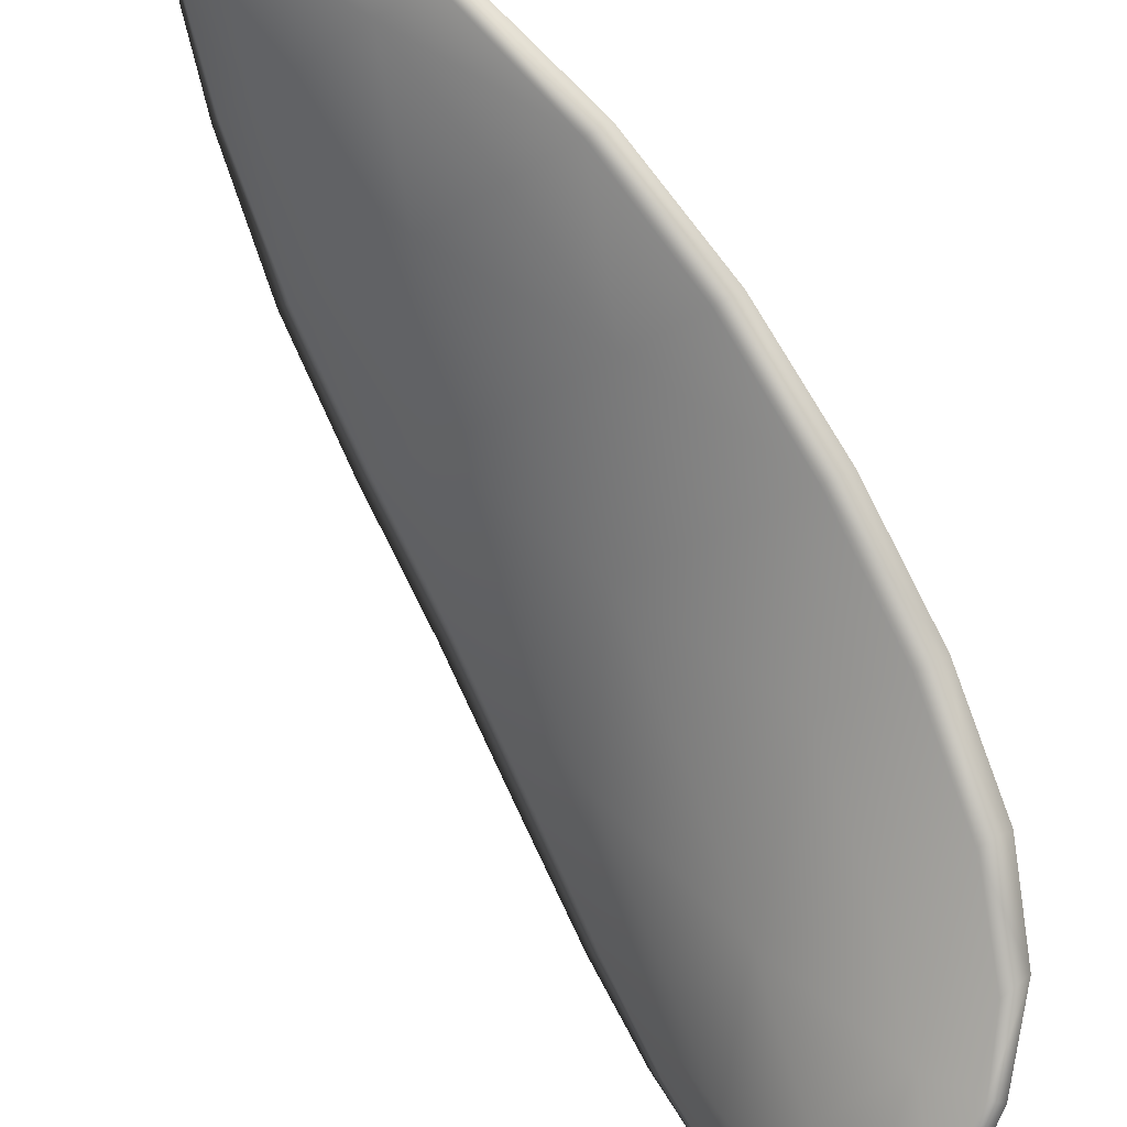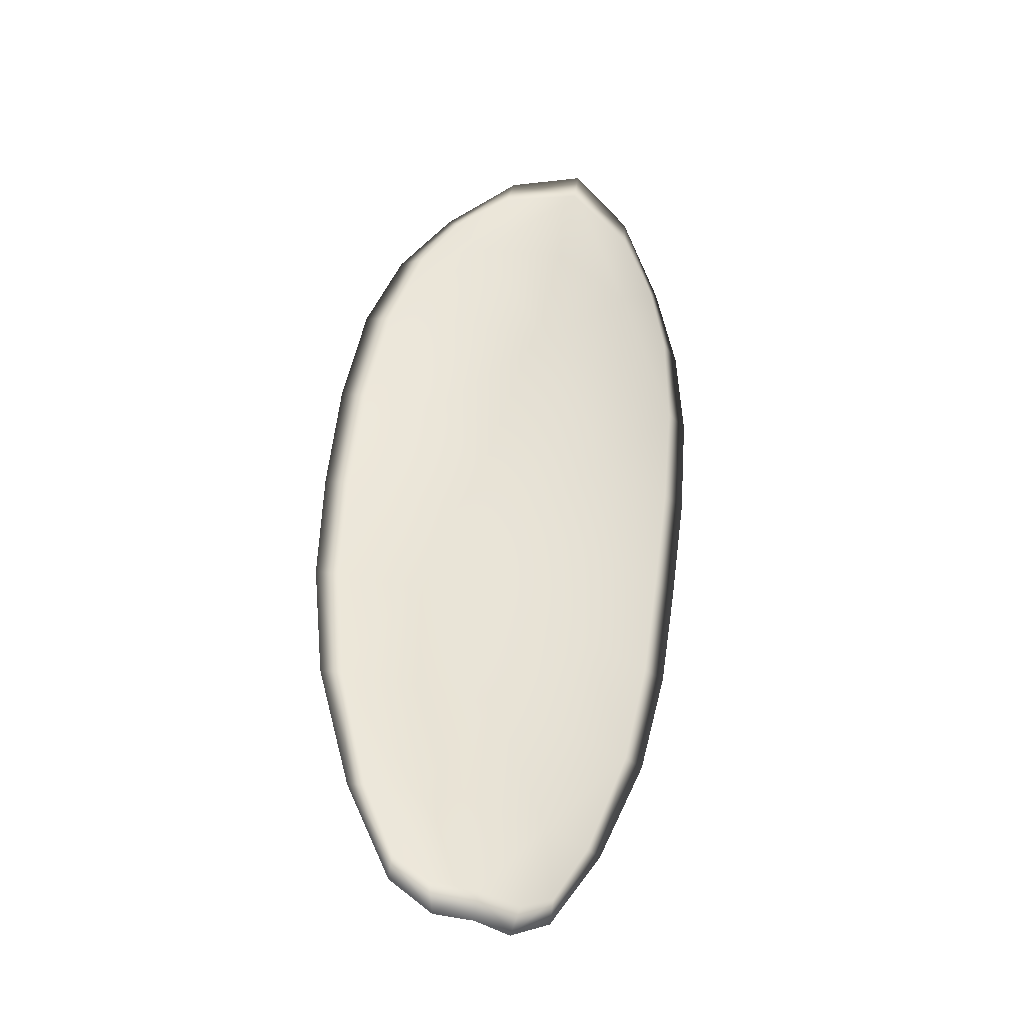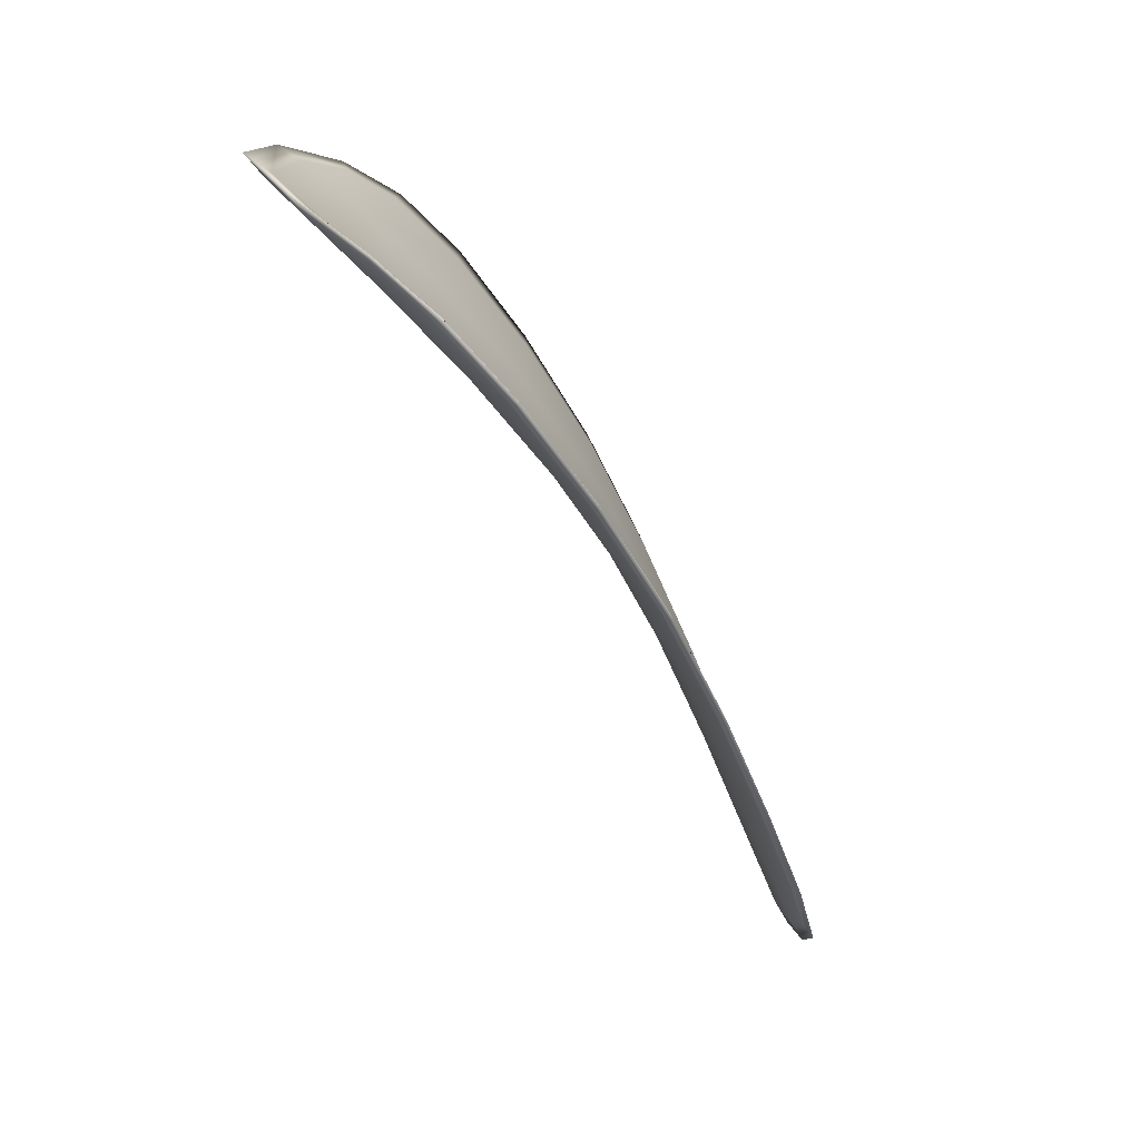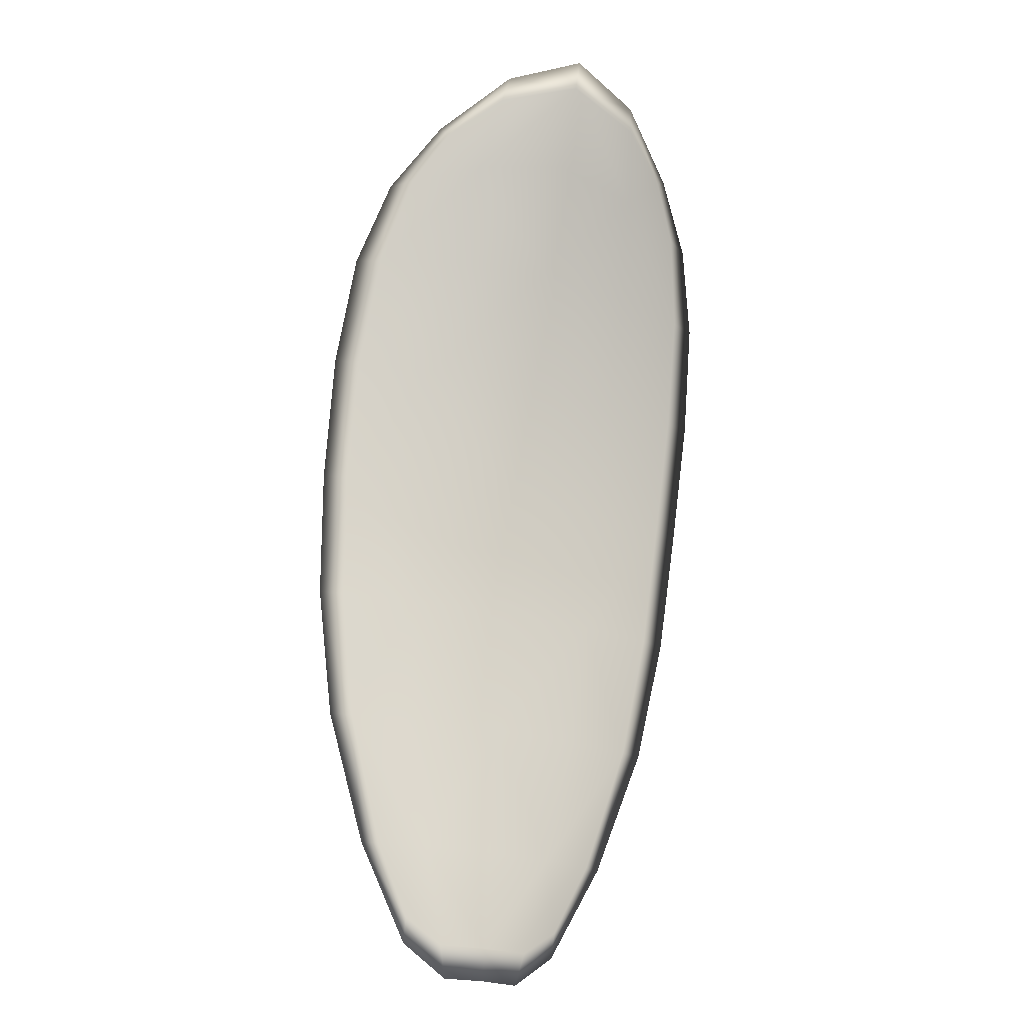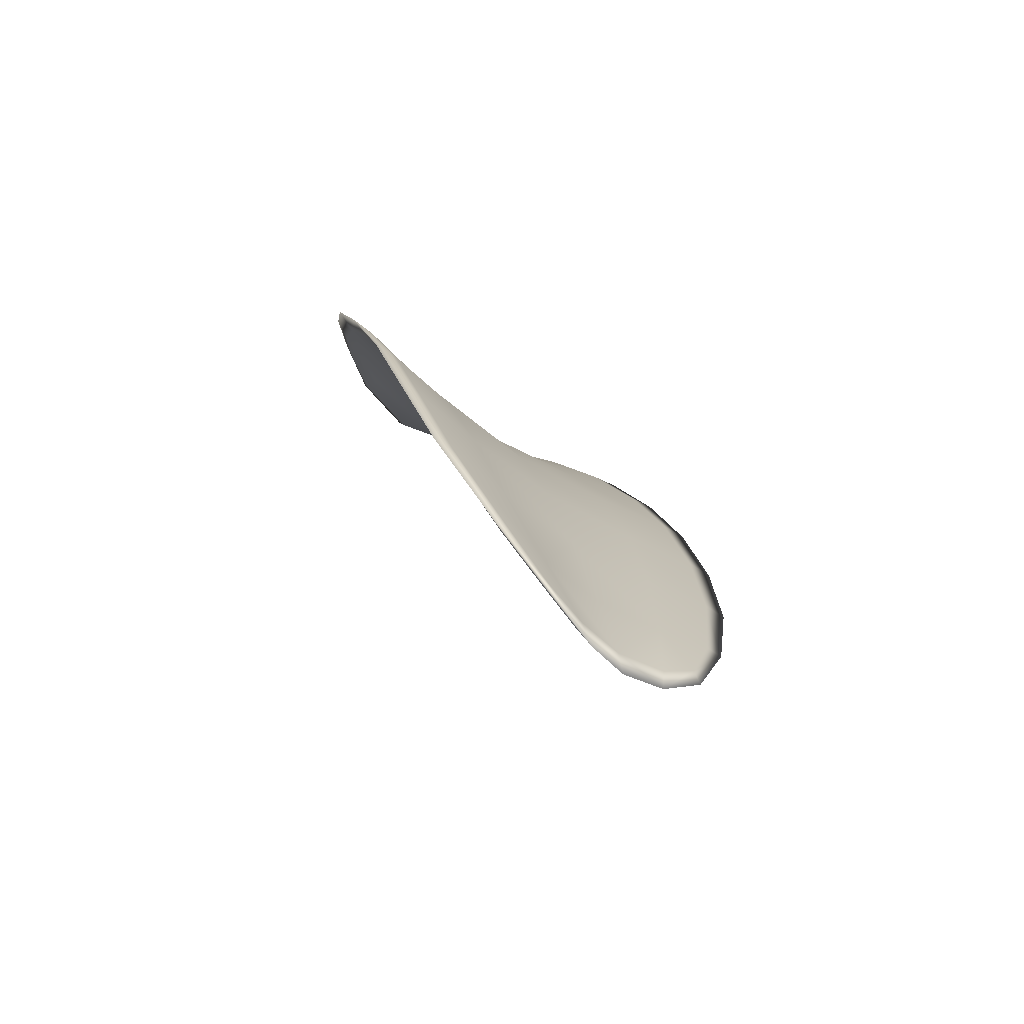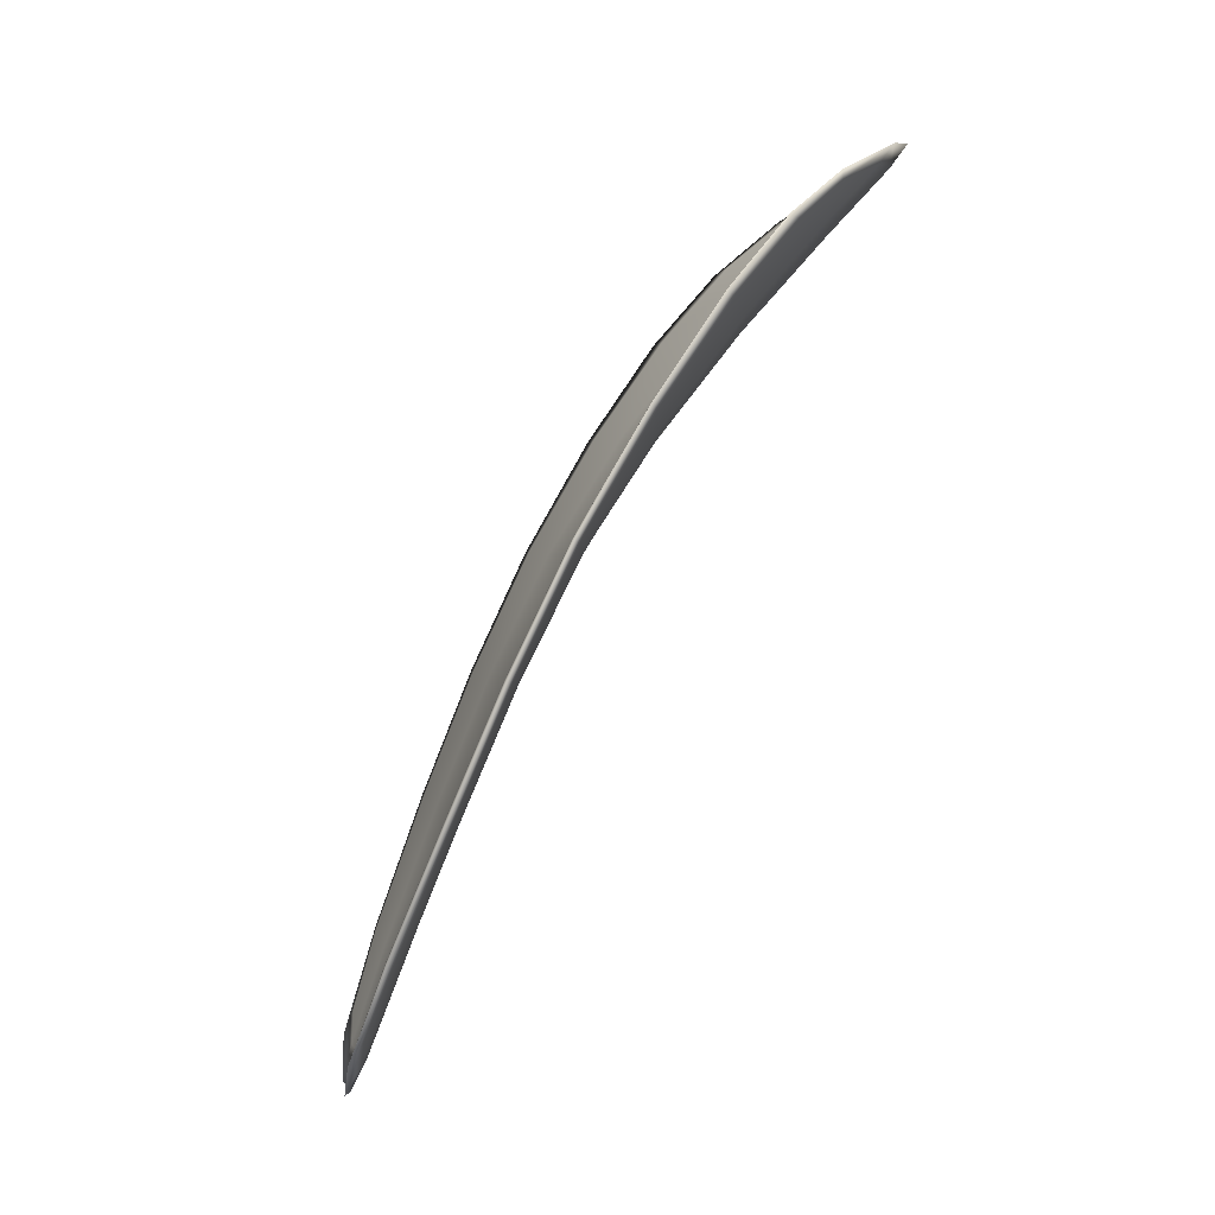
<metadata>
{"format":"obj","ext":"obj","renderer":"f3d","projection":"perspective","resolution":1024,"background":"white","views":[{"elev":-55.3,"azim":39.0,"up":"+Z"},{"elev":-68.2,"azim":-175.8,"up":"+Y"},{"elev":31.7,"azim":-74.7,"up":"+Y"},{"elev":-42.1,"azim":-174.7,"up":"+Y"},{"elev":-47.6,"azim":-11.0,"up":"+Y"},{"elev":-5.2,"azim":107.7,"up":"+Y"}]}
</metadata>
<code>
v -2.365 0.7235 -1.111
v -2.367 0.7237 -1.111
v -2.366 0.7222 -1.109
v -2.365 0.7222 -1.11
v -2.364 0.7221 -1.11
v -2.364 0.7233 -1.111
v -2.365 0.7239 -1.111
v -2.366 0.7244 -1.112
v -2.367 0.7247 -1.111
v -2.368 0.7237 -1.11
v -2.369 0.7237 -1.109
v -2.369 0.7226 -1.108
v -2.368 0.7224 -1.108
v -2.368 0.7246 -1.11
v -2.368 0.7243 -1.11
v -2.367 0.7172 -1.105
v -2.368 0.7174 -1.105
v -2.367 0.7155 -1.104
v -2.366 0.7153 -1.105
v -2.365 0.7152 -1.105
v -2.365 0.7171 -1.106
v -2.366 0.7189 -1.107
v -2.367 0.7191 -1.106
v -2.368 0.7193 -1.106
v -2.364 0.717 -1.107
v -2.364 0.7151 -1.106
v -2.363 0.7151 -1.106
v -2.363 0.7169 -1.107
v -2.363 0.7188 -1.108
v -2.364 0.7188 -1.108
v -2.364 0.7206 -1.109
v -2.366 0.7206 -1.108
v -2.363 0.7206 -1.109
v -2.367 0.7208 -1.107
v -2.368 0.721 -1.107
v -2.366 0.7134 -1.104
v -2.366 0.7135 -1.104
v -2.366 0.7123 -1.104
v -2.365 0.7119 -1.104
v -2.365 0.7118 -1.104
v -2.365 0.7132 -1.105
v -2.364 0.7132 -1.105
v -2.364 0.7117 -1.104
v -2.364 0.7121 -1.105
v -2.363 0.7132 -1.105
v -2.365 0.7234 -1.111
v -2.367 0.7236 -1.111
v -2.367 0.7246 -1.112
v -2.366 0.7243 -1.112
v -2.365 0.7239 -1.111
v -2.364 0.7232 -1.111
v -2.364 0.722 -1.11
v -2.365 0.7221 -1.11
v -2.366 0.7222 -1.109
v -2.368 0.7236 -1.11
v -2.369 0.7236 -1.109
v -2.369 0.7242 -1.11
v -2.368 0.7245 -1.111
v -2.368 0.7223 -1.109
v -2.369 0.7225 -1.108
v -2.367 0.7172 -1.106
v -2.368 0.7173 -1.105
v -2.368 0.7192 -1.106
v -2.367 0.719 -1.106
v -2.366 0.7188 -1.107
v -2.365 0.717 -1.106
v -2.365 0.7151 -1.106
v -2.366 0.7153 -1.105
v -2.367 0.7154 -1.104
v -2.364 0.7169 -1.107
v -2.364 0.7187 -1.108
v -2.363 0.7187 -1.108
v -2.363 0.7169 -1.107
v -2.363 0.715 -1.106
v -2.364 0.715 -1.106
v -2.364 0.7205 -1.109
v -2.366 0.7206 -1.108
v -2.363 0.7205 -1.109
v -2.367 0.7208 -1.107
v -2.368 0.721 -1.107
v -2.366 0.7133 -1.104
v -2.367 0.7134 -1.104
v -2.365 0.7132 -1.105
v -2.365 0.7117 -1.104
v -2.366 0.7118 -1.104
v -2.366 0.7123 -1.104
v -2.364 0.7131 -1.105
v -2.363 0.7131 -1.105
v -2.364 0.7121 -1.105
v -2.364 0.7117 -1.104
v -2.367 0.7135 -1.104
v -2.366 0.7119 -1.103
v -2.368 0.7155 -1.104
v -2.366 0.7123 -1.104
v -2.364 0.7112 -1.104
v -2.364 0.7117 -1.105
v -2.365 0.7113 -1.104
v -2.364 0.7121 -1.105
v -2.364 0.7232 -1.111
v -2.365 0.724 -1.111
v -2.363 0.7221 -1.11
v -2.365 0.7239 -1.111
v -2.368 0.7249 -1.111
v -2.369 0.7244 -1.109
v -2.367 0.725 -1.112
v -2.369 0.7242 -1.11
v -2.369 0.7236 -1.108
v -2.369 0.7226 -1.107
v -2.365 0.7113 -1.104
v -2.363 0.7131 -1.105
v -2.363 0.715 -1.106
v -2.366 0.7247 -1.112
v -2.363 0.7205 -1.109
v -2.362 0.7187 -1.108
v -2.369 0.7211 -1.106
v -2.368 0.7193 -1.105
v -2.368 0.7174 -1.105
v -2.362 0.7169 -1.107
f 1 2 3
f 1 3 4
f 1 4 5
f 1 5 6
f 1 6 7
f 1 7 8
f 1 8 9
f 1 9 2
f 10 11 12
f 10 12 13
f 10 13 3
f 10 3 2
f 10 2 9
f 10 9 14
f 10 14 15
f 10 15 11
f 16 17 18
f 16 18 19
f 16 19 20
f 16 20 21
f 16 21 22
f 16 22 23
f 16 23 24
f 16 24 17
f 25 21 20
f 25 20 26
f 25 26 27
f 25 27 28
f 25 28 29
f 25 29 30
f 25 30 22
f 25 22 21
f 31 32 22
f 31 22 30
f 31 30 29
f 31 29 33
f 31 33 5
f 31 5 4
f 31 4 3
f 31 3 32
f 34 35 24
f 34 24 23
f 34 23 22
f 34 22 32
f 34 32 3
f 34 3 13
f 34 13 12
f 34 12 35
f 36 37 38
f 36 38 39
f 36 39 40
f 36 40 41
f 36 41 20
f 36 20 19
f 36 19 18
f 36 18 37
f 42 41 40
f 42 40 43
f 42 43 44
f 42 44 45
f 42 45 27
f 42 27 26
f 42 26 20
f 42 20 41
f 46 47 48
f 46 48 49
f 46 49 50
f 46 50 51
f 46 51 52
f 46 52 53
f 46 53 54
f 46 54 47
f 55 56 57
f 55 57 58
f 55 58 48
f 55 48 47
f 55 47 54
f 55 54 59
f 55 59 60
f 55 60 56
f 61 62 63
f 61 63 64
f 61 64 65
f 61 65 66
f 61 66 67
f 61 67 68
f 61 68 69
f 61 69 62
f 70 66 65
f 70 65 71
f 70 71 72
f 70 72 73
f 70 73 74
f 70 74 75
f 70 75 67
f 70 67 66
f 76 77 54
f 76 54 53
f 76 53 52
f 76 52 78
f 76 78 72
f 76 72 71
f 76 71 65
f 76 65 77
f 79 80 60
f 79 60 59
f 79 59 54
f 79 54 77
f 79 77 65
f 79 65 64
f 79 64 63
f 79 63 80
f 81 82 69
f 81 69 68
f 81 68 67
f 81 67 83
f 81 83 84
f 81 84 85
f 81 85 86
f 81 86 82
f 87 83 67
f 87 67 75
f 87 75 74
f 87 74 88
f 87 88 89
f 87 89 90
f 87 90 84
f 87 84 83
f 91 92 38
f 91 38 37
f 91 37 18
f 91 18 93
f 91 93 69
f 91 69 82
f 91 82 94
f 91 94 92
f 95 96 44
f 95 44 43
f 95 43 40
f 95 40 97
f 95 97 84
f 95 84 90
f 95 90 98
f 95 98 96
f 99 100 7
f 99 7 6
f 99 6 5
f 99 5 101
f 99 101 52
f 99 52 51
f 99 51 102
f 99 102 100
f 103 104 15
f 103 15 14
f 103 14 9
f 103 9 105
f 103 105 48
f 103 48 58
f 103 58 106
f 103 106 104
f 107 108 12
f 107 12 11
f 107 11 15
f 107 15 104
f 107 104 106
f 107 106 56
f 107 56 60
f 107 60 108
f 109 97 40
f 109 40 39
f 109 39 38
f 109 38 92
f 109 92 94
f 109 94 85
f 109 85 84
f 109 84 97
f 110 111 27
f 110 27 45
f 110 45 44
f 110 44 96
f 110 96 98
f 110 98 88
f 110 88 74
f 110 74 111
f 112 105 9
f 112 9 8
f 112 8 7
f 112 7 100
f 112 100 102
f 112 102 49
f 112 49 48
f 112 48 105
f 113 101 5
f 113 5 33
f 113 33 29
f 113 29 114
f 113 114 72
f 113 72 78
f 113 78 52
f 113 52 101
f 115 116 24
f 115 24 35
f 115 35 12
f 115 12 108
f 115 108 60
f 115 60 80
f 115 80 63
f 115 63 116
f 117 93 18
f 117 18 17
f 117 17 24
f 117 24 116
f 117 116 63
f 117 63 62
f 117 62 69
f 117 69 93
f 118 114 29
f 118 29 28
f 118 28 27
f 118 27 111
f 118 111 74
f 118 74 73
f 118 73 72
f 118 72 114

</code>
